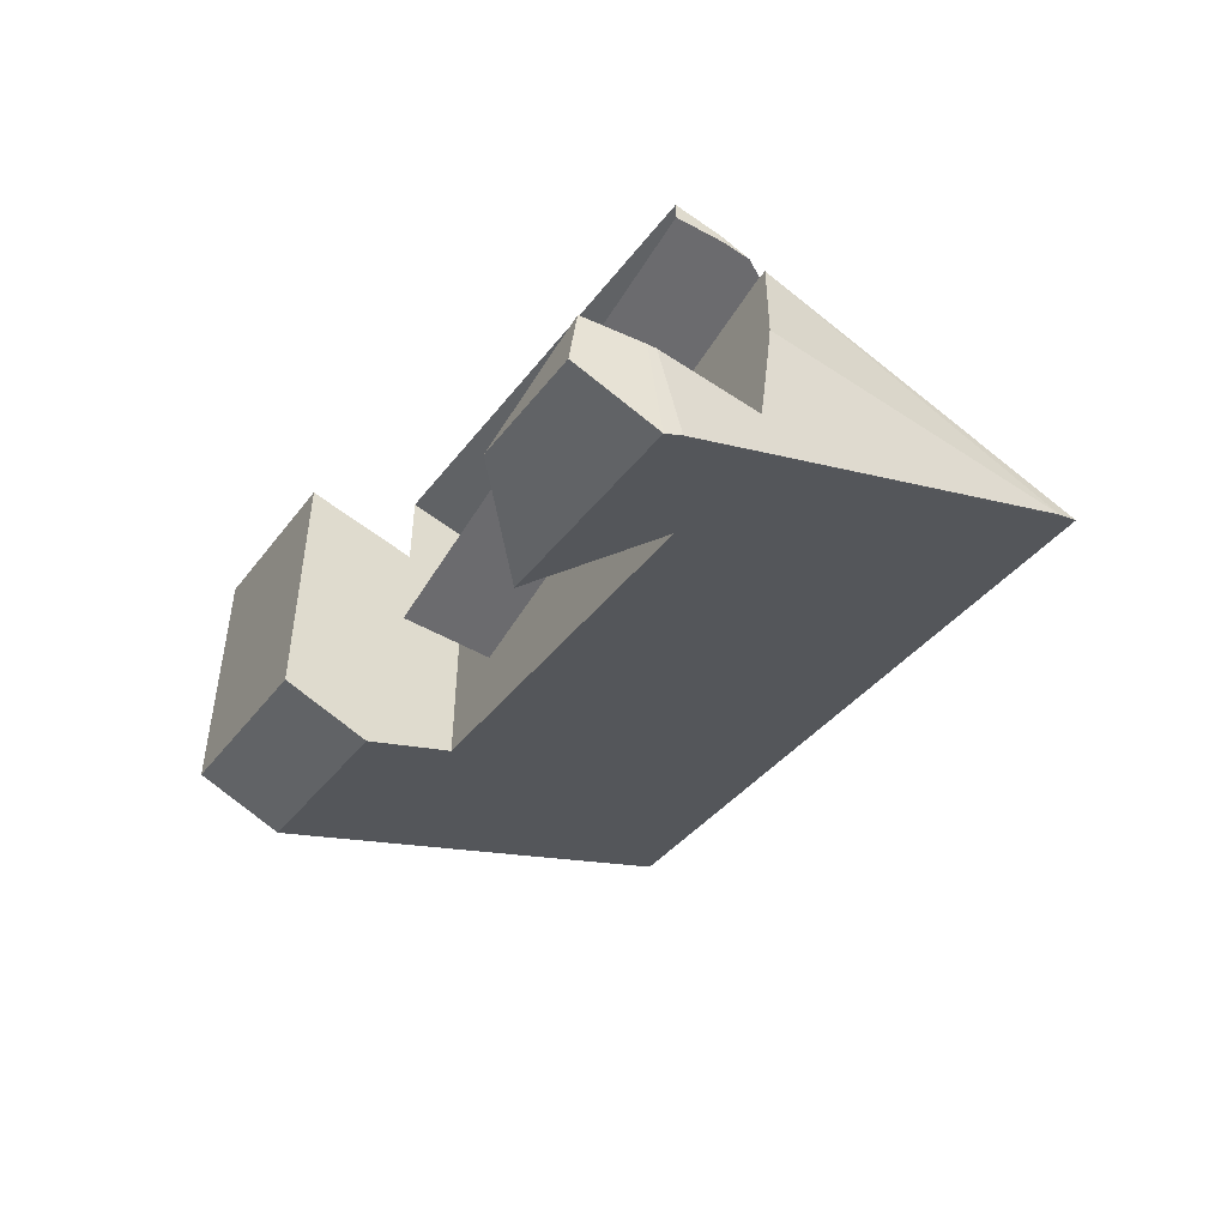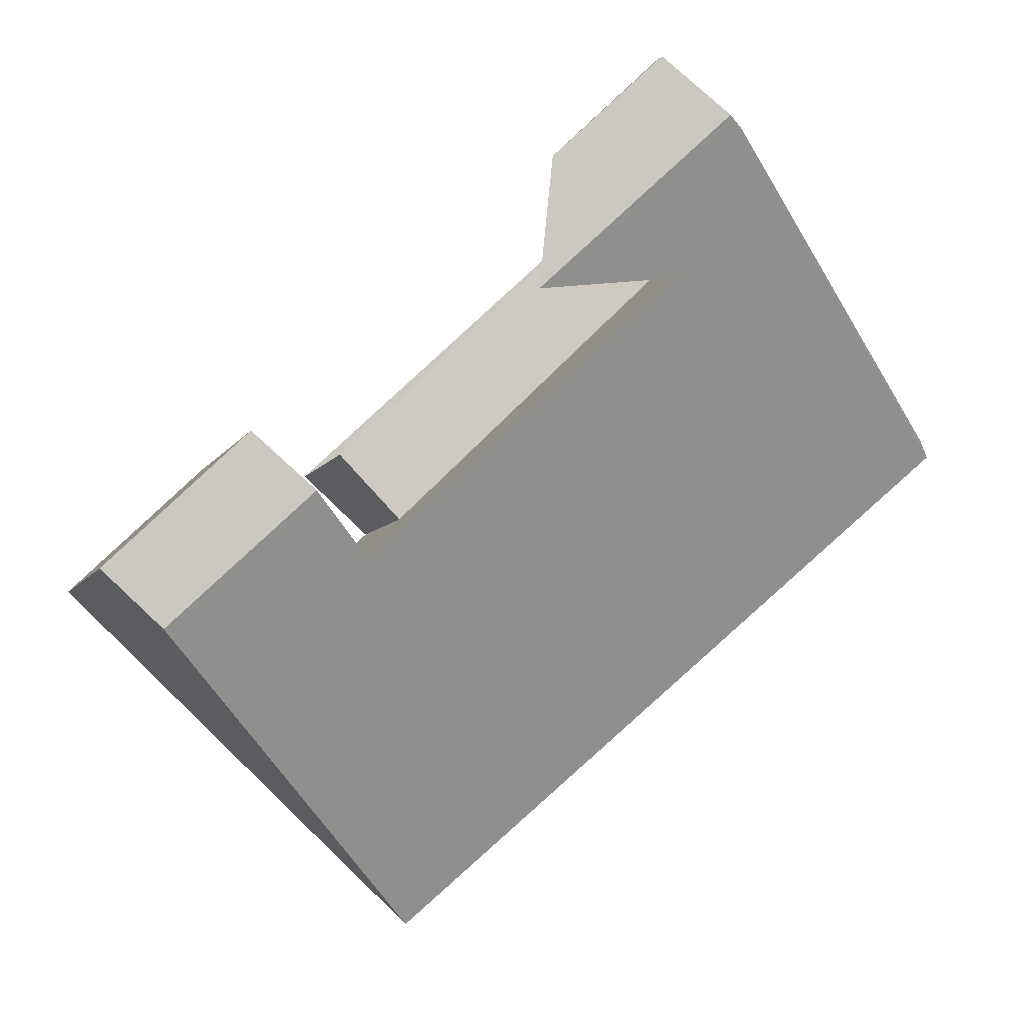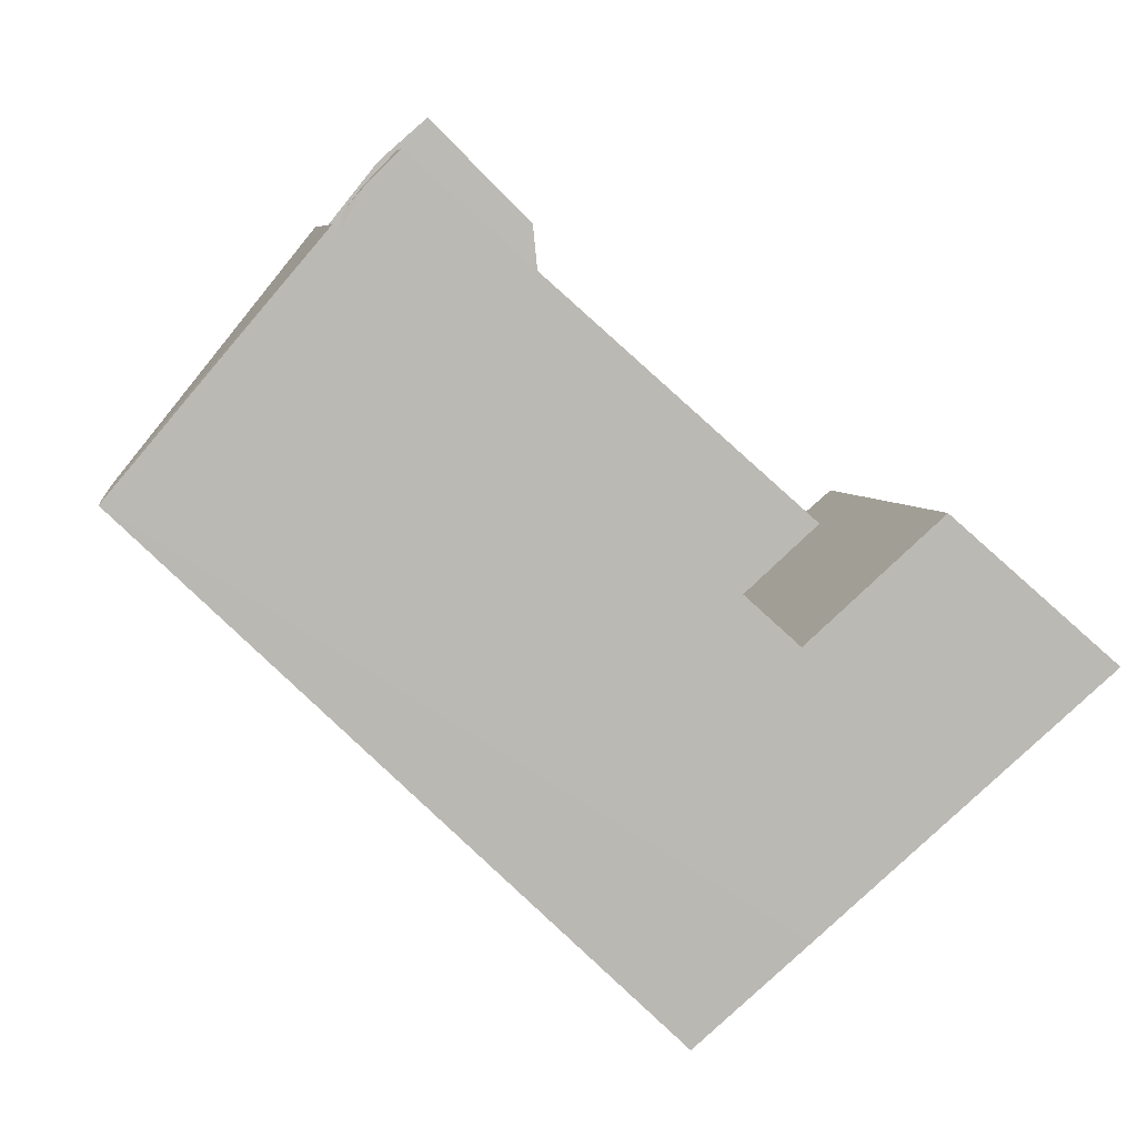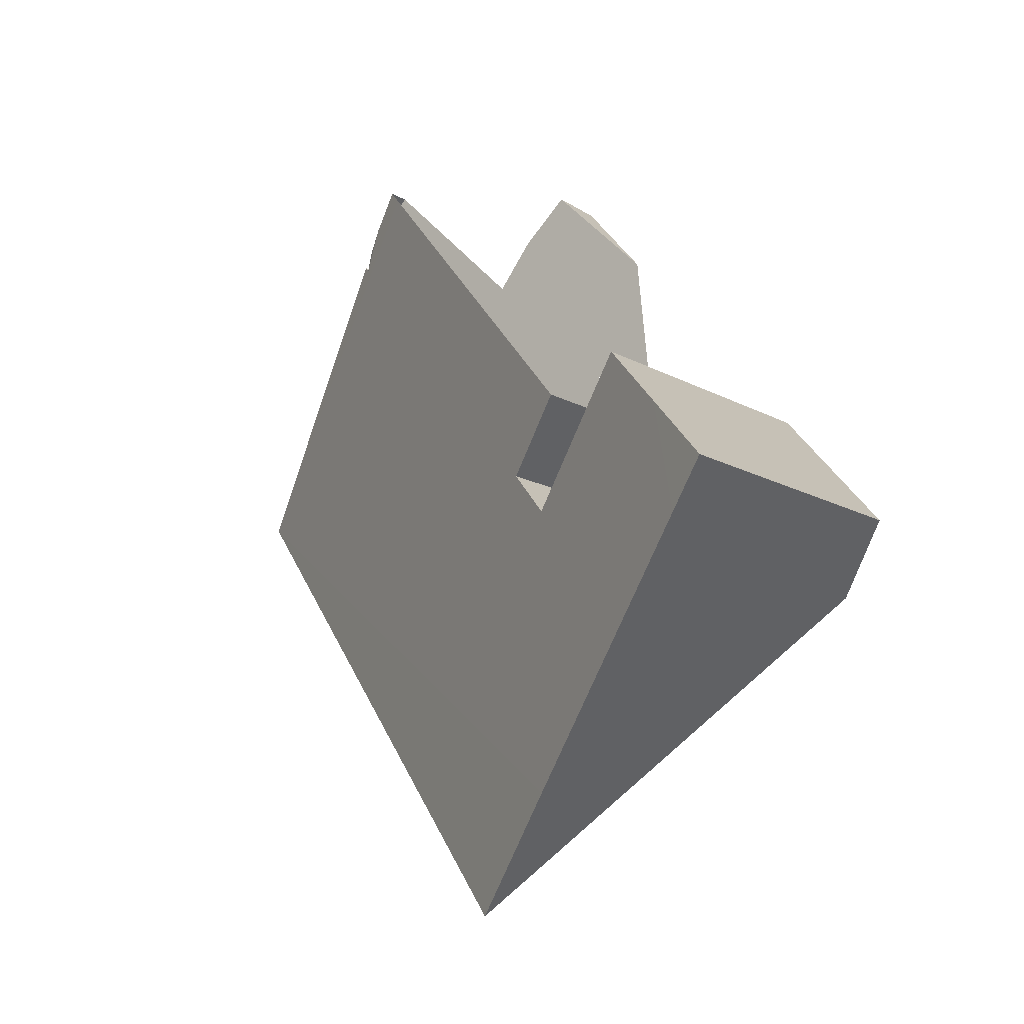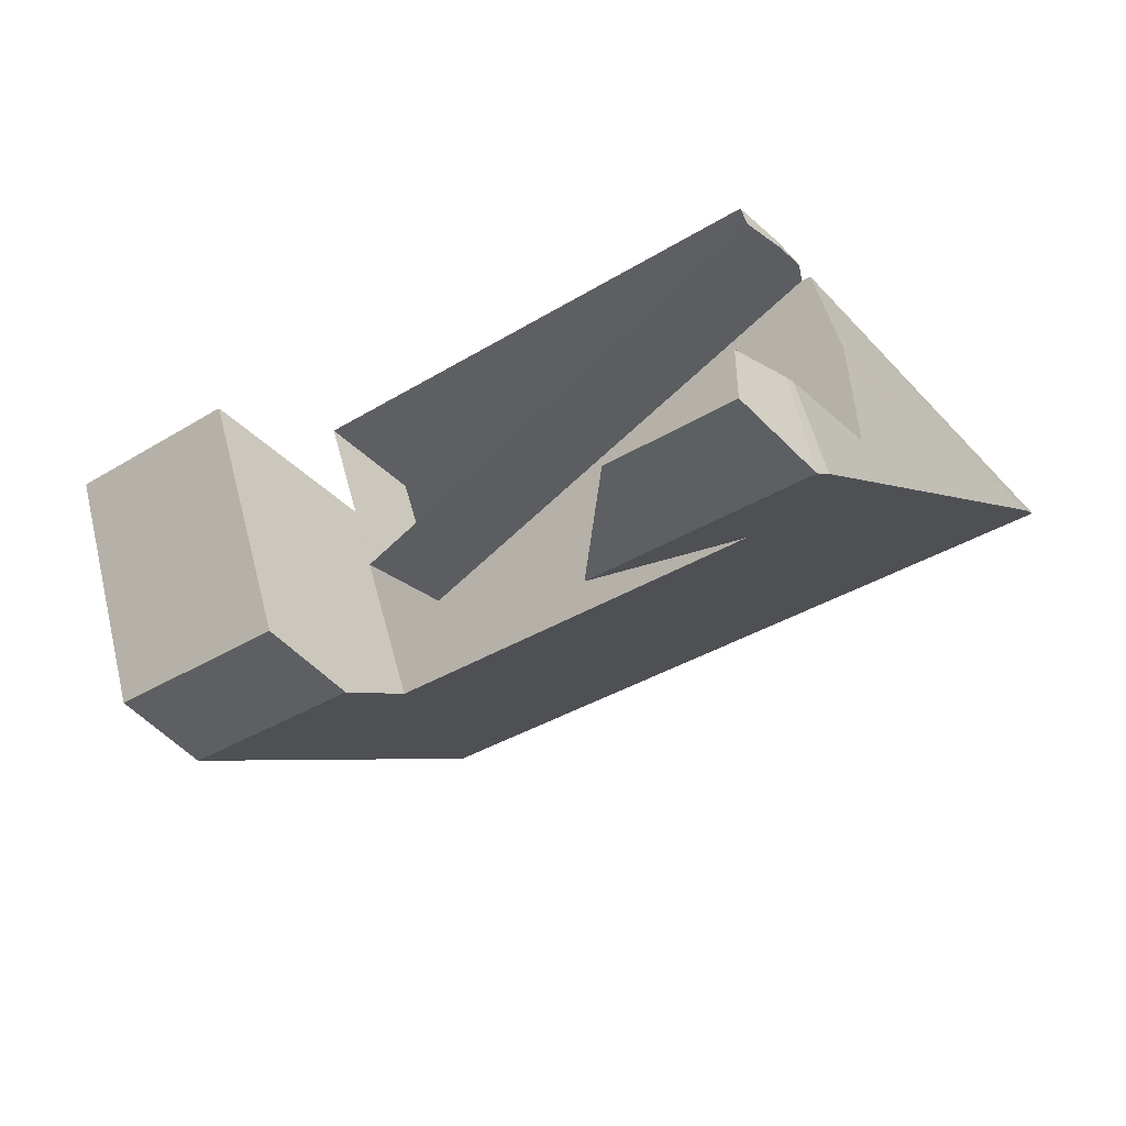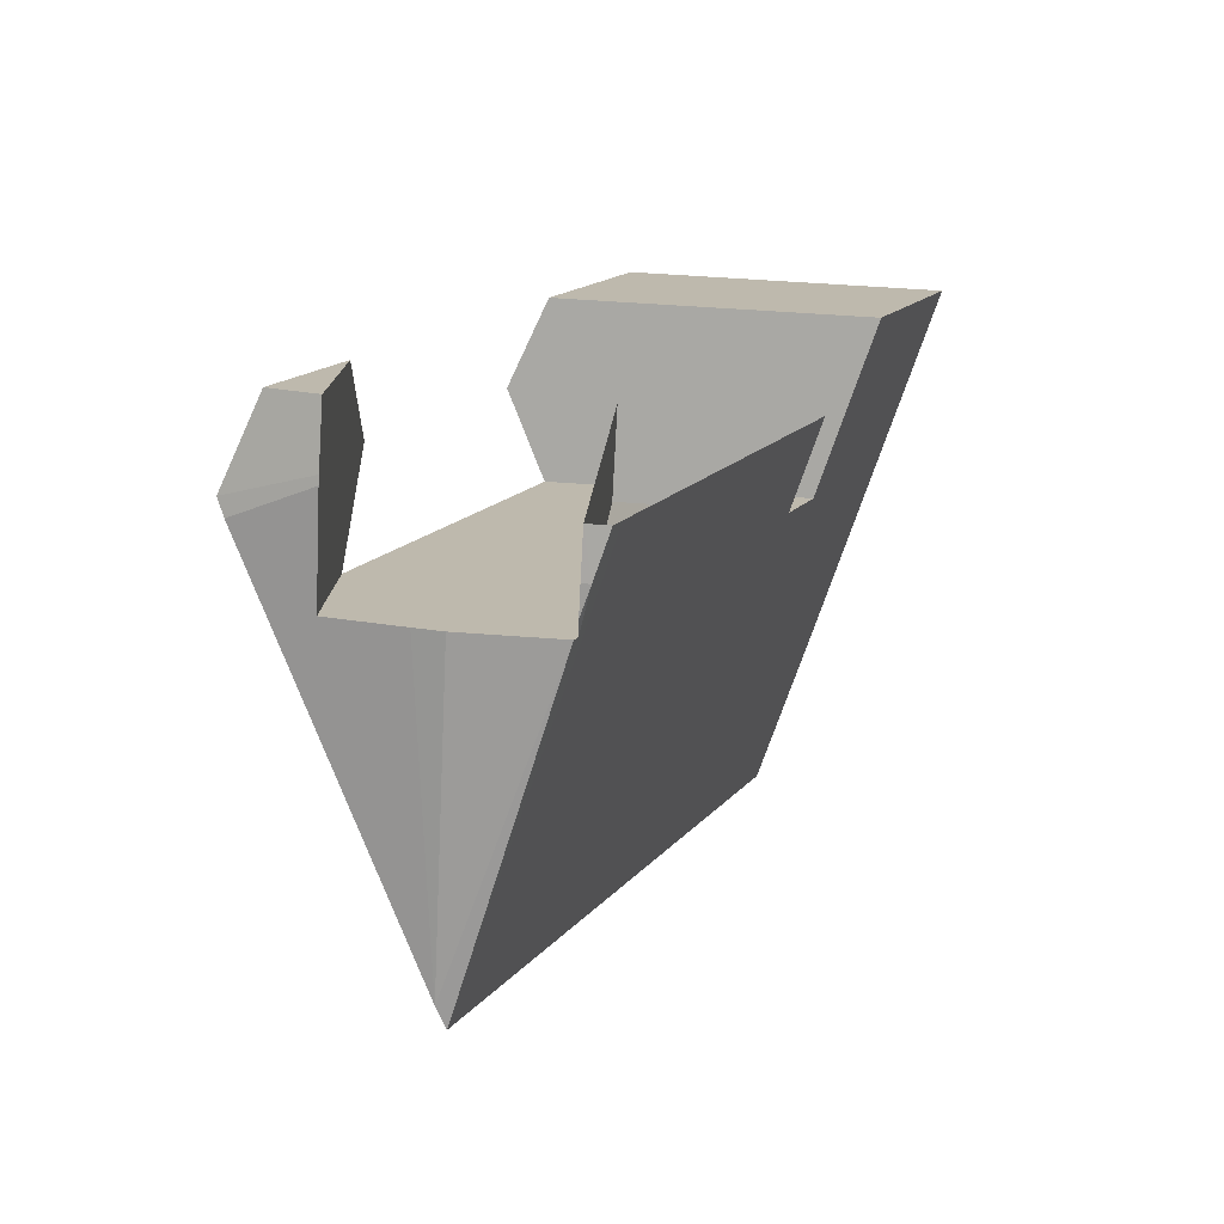
<metadata>
{"format":"obj","ext":"obj","renderer":"f3d","projection":"perspective","resolution":1024,"background":"white","views":[{"elev":-53.5,"azim":15.3,"up":"+Y"},{"elev":-6.4,"azim":-15.9,"up":"+Z"},{"elev":5.6,"azim":165.2,"up":"+Z"},{"elev":-13.9,"azim":-141.8,"up":"+Z"},{"elev":46.1,"azim":-13.6,"up":"+Z"},{"elev":58.8,"azim":94.3,"up":"+Z"}]}
</metadata>
<code>
o 立方体.001_cell.129
v 15.21 1.206 -17.12
v 15.42 1.341 -17.33
v 15.41 1.334 -17.32
v 15.22 1.211 -17.12
v 15.25 1.41 -17.12
v 14.98 1.404 -17.33
v 15.02 1.404 -17.38
v 15.23 1.404 -17.09
v 14.81 1.615 -17.42
v 14.84 1.604 -17.45
v 14.86 1.592 -17.37
v 14.98 1.542 -17.6
v 15.06 1.511 -17.68
v 14.98 1.536 -17.33
v 14.91 1.569 -17.33
v 14.99 1.534 -17.41
v 15.02 1.518 -17.38
v 14.99 1.357 -17.41
v 14.85 1.376 -17.47
v 14.95 1.33 -17.37
v 15.02 1.487 -17.64
v 15.17 1.263 -17.22
v 15.09 1.263 -17.23
v 15.16 1.276 -17.25
v 14.81 1.401 -17.42
v 14.91 1.354 -17.33
v 15.17 1.23 -17.07
v 15.1 1.263 -17.14
v 15.18 1.263 -17.06
v 15.21 1.263 -17.09
v 15.21 1.263 -17.1
v 15.26 1.263 -17.15
v 15.27 1.315 -17.15
v 15.27 1.334 -17.14
v 15.25 1.404 -17.12
v 15.26 1.404 -17.13
v 15.27 1.402 -17.14
v 15.26 1.404 -17.15
v 15.19 1.263 -17.22
v 15.06 1.511 -17.68
v 15.02 1.487 -17.64
v 14.99 1.534 -17.41
v 15.02 1.518 -17.38
v 14.81 1.615 -17.42
v 14.84 1.604 -17.45
v 15.27 1.334 -17.14
v 15.27 1.402 -17.14
v 14.91 1.569 -17.33
v 14.98 1.536 -17.33
v 15.23 1.404 -17.09
v 15.23 1.42 -17.09
v 14.99 1.357 -17.41
v 14.95 1.33 -17.37
v 15.25 1.404 -17.12
v 14.85 1.376 -17.47
v 15.16 1.276 -17.25
v 14.81 1.401 -17.42
v 15.26 1.404 -17.13
v 15.26 1.404 -17.15
v 14.91 1.354 -17.33
v 15.09 1.263 -17.23
v 15.1 1.263 -17.14
v 15.17 1.23 -17.07
v 15.18 1.263 -17.06
v 15.21 1.263 -17.1
v 15.26 1.263 -17.15
v 15.19 1.263 -17.22
v 15.22 1.424 -17.1
v 15.27 1.315 -17.15
v 15.17 1.263 -17.22
v 14.86 1.592 -17.37
v 14.98 1.542 -17.6
v 15.21 1.263 -17.09
f 50 5 51
f 45 44 71
f 2 40 72
f 72 42 43
f 1 61 70
f 18 55 41
f 55 60 57
f 1 62 61
f 73 63 1
f 1 65 73
f 4 3 66
f 46 69 3
f 5 54 58
f 46 3 47
f 47 3 2
f 59 2 68
f 4 2 3
f 1 2 4
f 2 1 67
f 12 21 25
f 27 29 28
f 15 9 25
f 28 30 32
f 52 15 26
f 35 6 38
f 7 52 24
f 6 17 7
f 50 54 5
f 43 14 68
f 68 2 72
f 72 45 71
f 71 48 42
f 43 68 72
f 72 71 42
f 18 53 55
f 41 56 18
f 55 53 60
f 1 63 62
f 73 64 63
f 1 4 65
f 66 65 4
f 3 69 66
f 68 51 5
f 5 58 59
f 59 47 2
f 68 5 59
f 67 56 41
f 41 40 2
f 1 70 67
f 67 41 2
f 9 10 12
f 12 13 21
f 21 19 25
f 25 9 12
f 25 26 15
f 15 11 9
f 32 39 22
f 22 23 28
f 28 29 30
f 30 31 32
f 32 22 28
f 26 20 52
f 52 16 15
f 38 36 35
f 35 8 6
f 6 7 38
f 24 39 32
f 32 33 34
f 34 37 38
f 7 17 16
f 34 38 7
f 24 32 34
f 7 16 52
f 24 34 7
f 6 49 17

</code>
